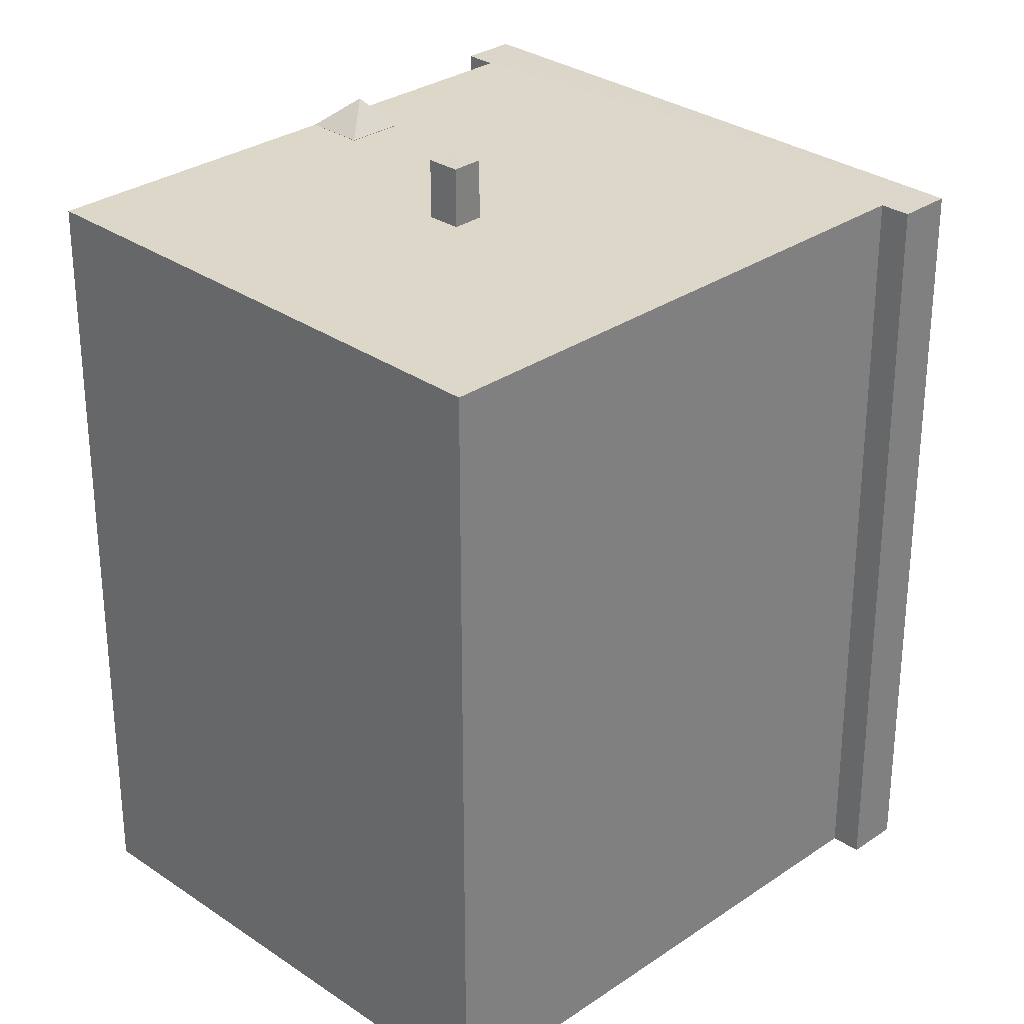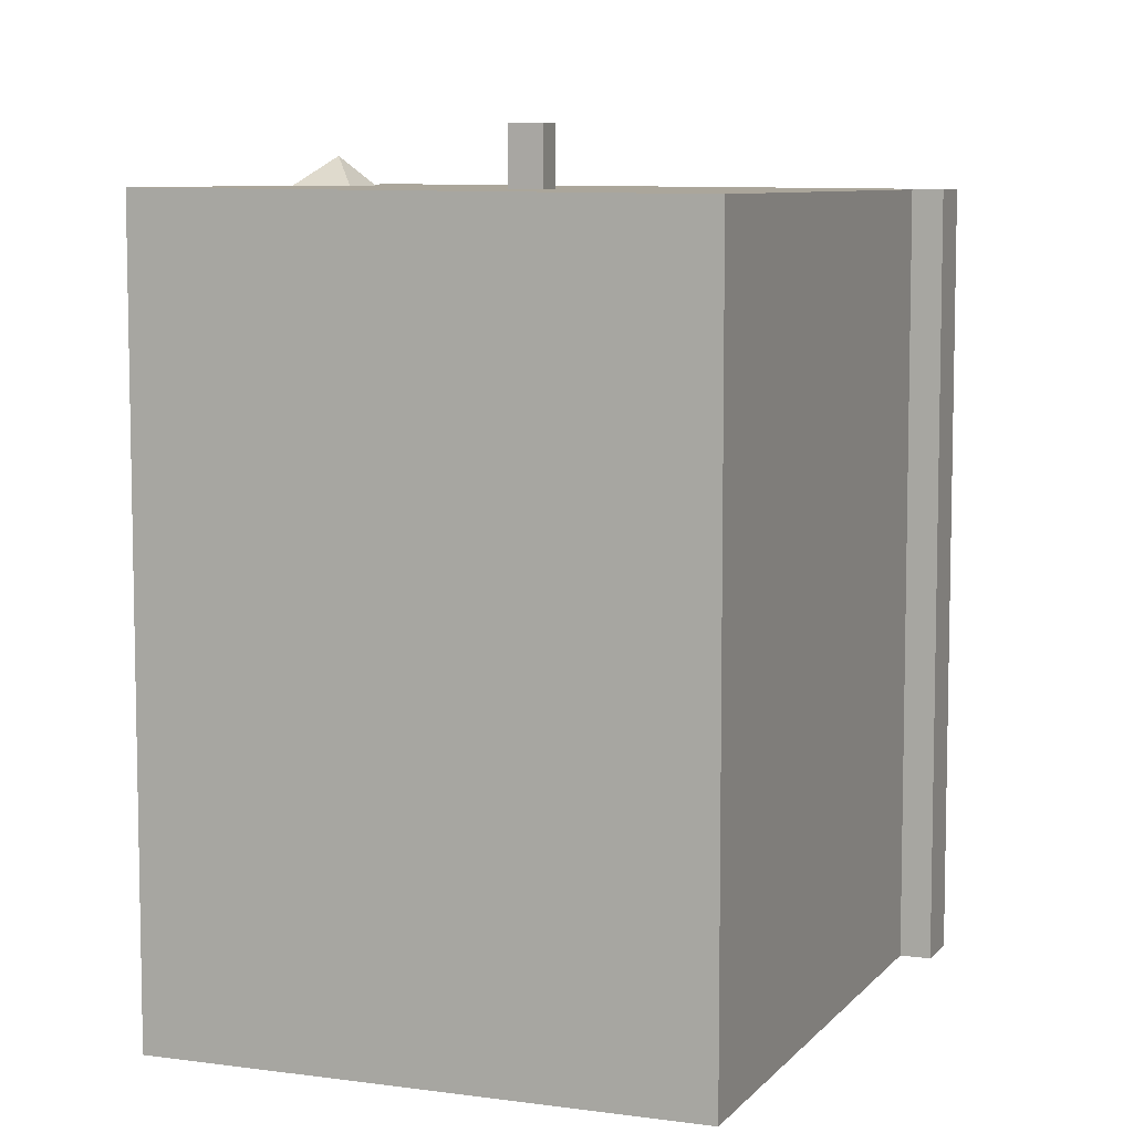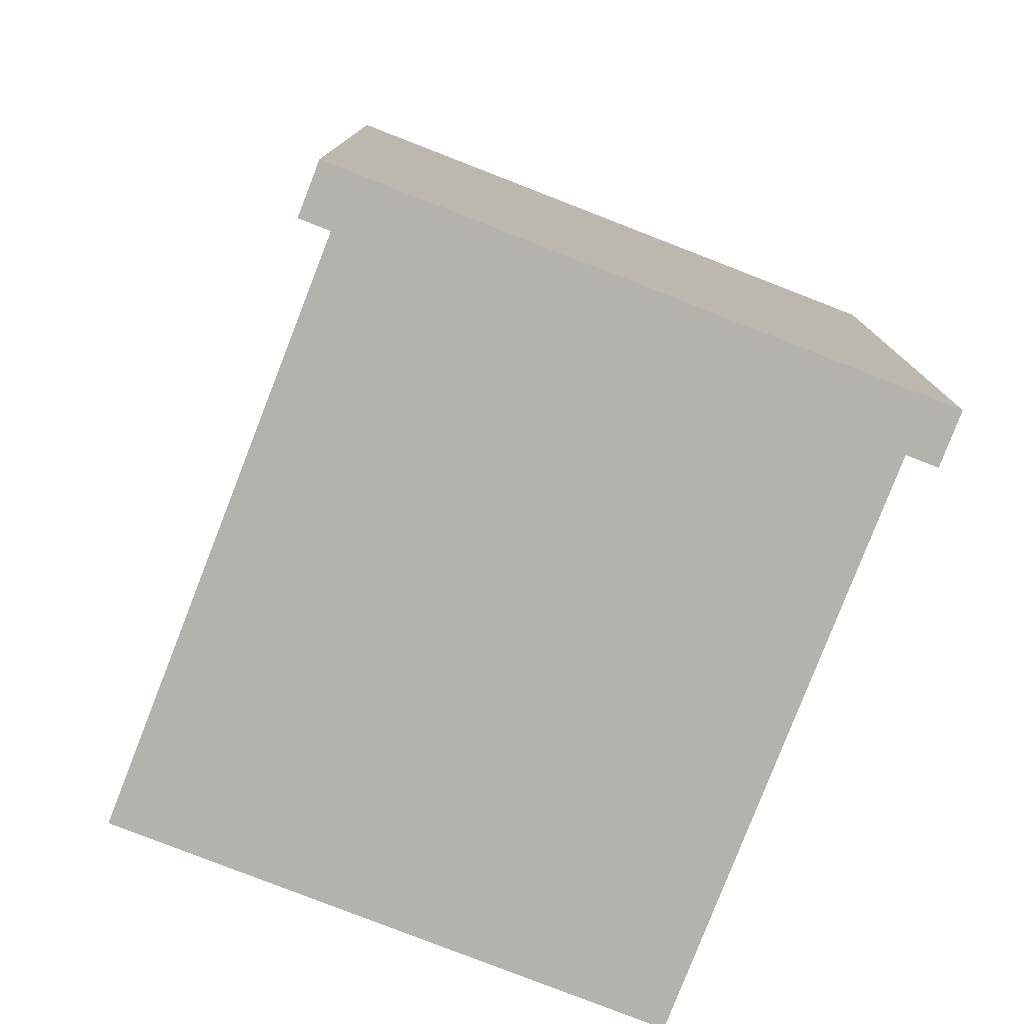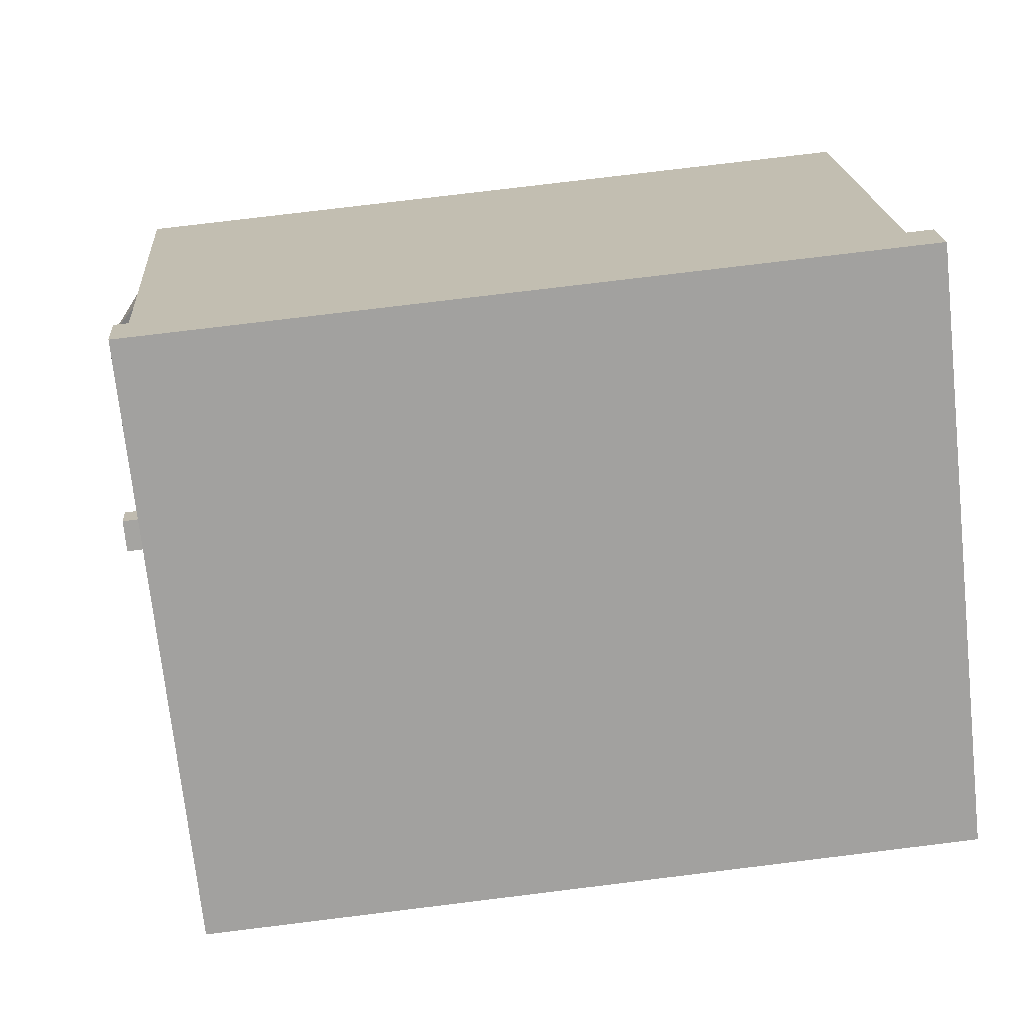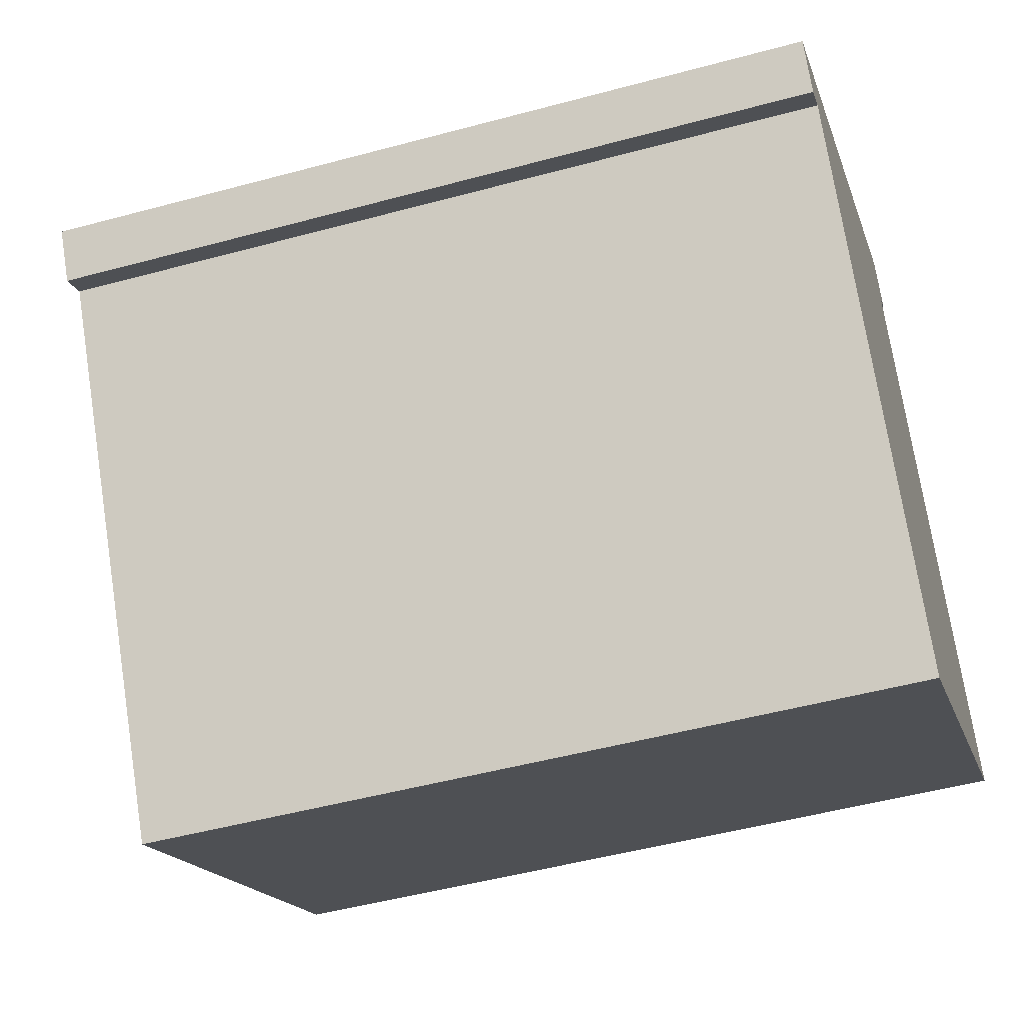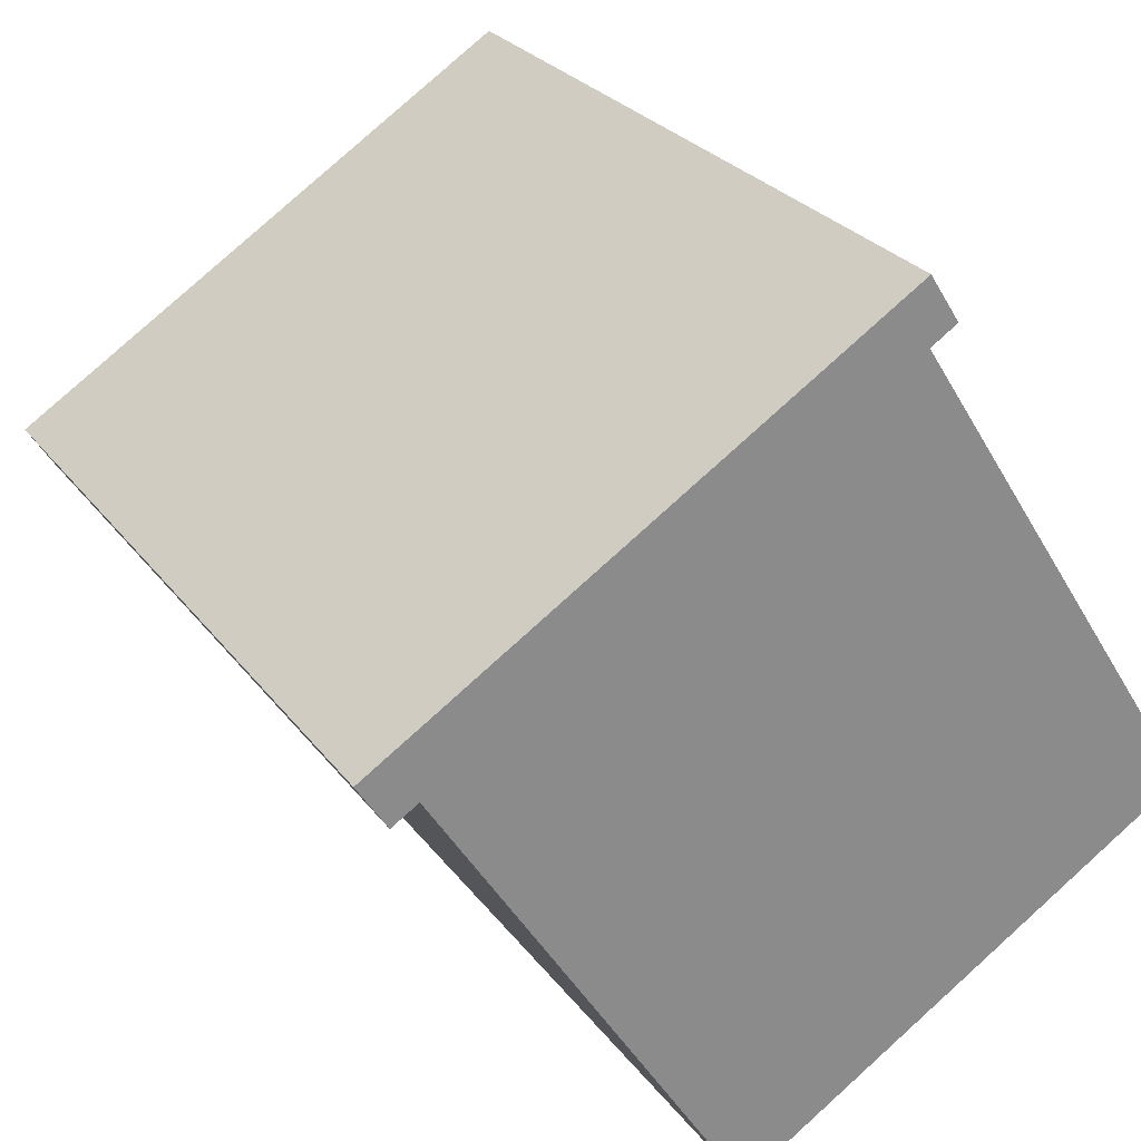
<metadata>
{"format":"obj","ext":"obj","renderer":"f3d","projection":"perspective","resolution":1024,"background":"white","views":[{"elev":29.9,"azim":-167.5,"up":"+Y"},{"elev":7.7,"azim":169.1,"up":"+Y"},{"elev":-79.5,"azim":-53.7,"up":"+Y"},{"elev":75.9,"azim":-97.0,"up":"+Z"},{"elev":-49.4,"azim":-73.3,"up":"+Z"},{"elev":26.6,"azim":-28.3,"up":"+Z"}]}
</metadata>
<code>
v 3.116 8.193 3.423
v 3.886 8.794 3.333
v 3.772 8.193 2.392
v -1.254 8.107 -8.78
v 4.858 8.193 3.082
v 8.47 8.193 -2.602
v -7.796 8.107 1.516
v 1.934 8.193 7.685
v 4.203 8.193 4.113
v -8.973 8.107 2.14
v 1.934 8.193 7.685
v -7.796 8.107 1.516
v -8.973 8.107 2.14
v -7.796 8.107 1.516
v -8.352 8.107 1.163
v 1.871 8.193 9.03
v 2.498 8.193 8.044
v 1.934 8.193 7.685
v -8.973 8.107 2.14
v 1.871 8.193 9.03
v 1.934 8.193 7.685
v -7.796 8.107 1.516
v 3.116 8.183 3.423
v 3.445 8.183 2.907
v -7.796 8.107 1.516
v 4.203 8.193 4.113
v 3.116 8.183 3.423
v -1.254 8.107 -8.78
v 0.5324 8.147 -1.571
v 1.149 8.153 -1.194
v -7.796 8.107 1.516
v 0.1794 8.147 -0.9912
v 0.5324 8.147 -1.571
v -7.796 8.107 1.516
v 0.5324 8.147 -1.571
v -1.254 8.107 -8.78
v -1.254 8.107 -8.78
v 1.149 8.153 -1.194
v 4.858 8.193 3.082
v -7.796 8.107 1.516
v 3.445 8.183 2.907
v 0.7954 8.153 -0.6142
v -7.796 8.107 1.516
v 0.7954 8.153 -0.6142
v 0.1794 8.147 -0.9912
v 0.7954 8.153 -0.6142
v 3.445 8.183 2.907
v 3.772 8.183 2.392
v 1.149 8.153 -1.194
v 3.772 8.183 2.392
v 4.858 8.193 3.082
v 0.7954 8.153 -0.6142
v 3.772 8.183 2.392
v 1.149 8.153 -1.194
v 3.772 8.193 2.392
v 3.886 8.794 3.333
v 4.858 8.193 3.082
v 3.116 8.193 3.423
v 4.203 8.193 4.113
v 3.886 8.794 3.333
v 3.886 8.794 3.333
v 4.203 8.193 4.113
v 4.858 8.193 3.082
v 0.1794 9.403 -0.9912
v 0.7954 9.403 -0.6142
v 1.149 9.403 -1.194
v 0.5324 9.403 -1.571
v 3.116 8.193 3.423
v 3.445 8.183 2.907
v 3.116 8.183 3.423
v 3.445 8.183 2.907
v 3.772 8.193 2.392
v 3.772 8.183 2.392
v 3.116 8.193 3.423
v 3.772 8.193 2.392
v 3.445 8.183 2.907
v 1.871 -8.157 9.03
v 2.498 -8.157 8.044
v 2.498 8.193 8.044
v 1.871 8.193 9.03
v 1.934 8.193 7.685
v 2.498 8.193 8.044
v 2.498 -8.157 8.044
v 1.934 -8.157 7.685
v 1.934 -8.157 7.685
v 4.203 -8.157 4.113
v 4.203 8.193 4.113
v 1.934 8.193 7.685
v 4.203 -8.157 4.113
v 4.858 -8.157 3.082
v 4.858 8.193 3.082
v 4.203 8.193 4.113
v 6.664 -8.157 0.2398
v 8.47 -8.157 -2.602
v 8.47 8.193 -2.602
v 4.858 8.193 3.082
v 4.858 -8.157 3.082
v 6.664 -8.157 0.2398
v 4.858 8.193 3.082
v 6.664 -8.157 0.2398
v 8.47 8.193 -2.602
v -1.254 8.107 -8.78
v 8.47 8.193 -2.602
v 8.47 -8.157 -2.602
v -1.254 -8.157 -8.78
v -7.796 8.107 1.516
v -1.254 8.107 -8.78
v -1.254 -8.157 -8.78
v -7.796 -8.157 1.516
v -8.352 8.107 1.163
v -7.796 8.107 1.516
v -7.796 -8.157 1.516
v -8.352 -8.157 1.163
v -8.973 8.107 2.14
v -8.662 -8.157 1.651
v -8.973 -8.157 2.14
v -8.662 -8.157 1.651
v -8.352 8.107 1.163
v -8.352 -8.157 1.163
v -8.973 8.107 2.14
v -8.352 8.107 1.163
v -8.662 -8.157 1.651
v -8.973 -8.157 2.14
v 1.871 -8.157 9.03
v 1.871 8.193 9.03
v -8.973 8.107 2.14
v 3.772 8.193 2.392
v 4.858 8.193 3.082
v 3.772 8.183 2.392
v 3.116 8.193 3.423
v 3.116 8.183 3.423
v 4.203 8.193 4.113
v 0.1794 8.147 -0.9912
v 0.7954 8.153 -0.6142
v 0.7954 9.403 -0.6142
v 0.1794 9.403 -0.9912
v 0.7954 8.153 -0.6142
v 1.149 8.153 -1.194
v 1.149 9.403 -1.194
v 0.7954 9.403 -0.6142
v 0.5324 9.403 -1.571
v 1.149 9.403 -1.194
v 1.149 8.153 -1.194
v 0.5324 8.147 -1.571
v 0.1794 9.403 -0.9912
v 0.5324 9.403 -1.571
v 0.5324 8.147 -1.571
v 0.1794 8.147 -0.9912
v -8.973 -8.157 2.14
v -8.662 -8.157 1.651
v -8.352 -8.157 1.163
v -7.796 -8.157 1.516
v -1.254 -8.157 -8.78
v 8.47 -8.157 -2.602
v 6.664 -8.157 0.2398
v 4.858 -8.157 3.082
v 4.203 -8.157 4.113
v 1.934 -8.157 7.685
v 2.498 -8.157 8.044
v 1.871 -8.157 9.03
g CDNNDG02_0014610
f 1 2 3
f 4 5 6
f 7 8 9
f 10 11 12
f 13 14 15
f 16 17 18
f 19 20 21
f 22 23 24
f 25 26 27
f 28 29 30
f 31 32 33
f 34 35 36
f 37 38 39
f 40 41 42
f 43 44 45
f 46 47 48
f 49 50 51
f 52 53 54
f 55 56 57
f 58 59 60
f 61 62 63
f 64 66 67
f 66 64 65
f 68 69 70
f 71 72 73
f 74 75 76
f 78 79 77
f 77 79 80
f 81 83 84
f 81 82 83
f 85 87 88
f 85 86 87
f 90 91 89
f 89 91 92
f 93 94 95
f 96 97 98
f 99 100 101
f 105 102 104
f 103 104 102
f 106 108 109
f 106 107 108
f 111 112 113
f 110 111 113
f 114 115 116
f 117 118 119
f 120 121 122
f 126 123 124
f 125 126 124
f 127 128 129
f 130 131 132
f 136 134 135
f 136 133 134
f 138 139 137
f 137 139 140
f 144 141 143
f 142 143 141
f 148 146 147
f 148 145 146
f 160 149 158
f 149 150 152
f 158 149 152
f 150 151 152
f 155 153 154
f 156 153 155
f 157 158 152
f 156 157 152
f 158 159 160
f 153 156 152

</code>
